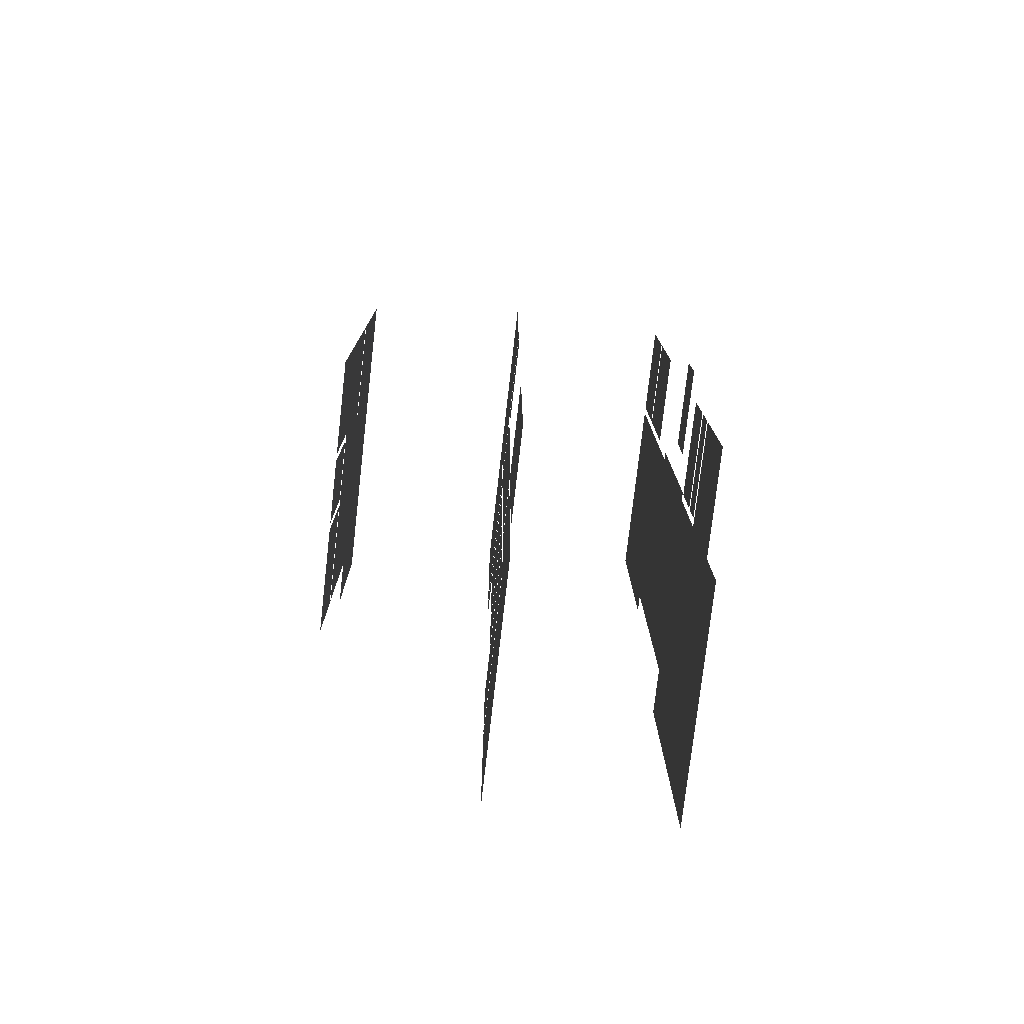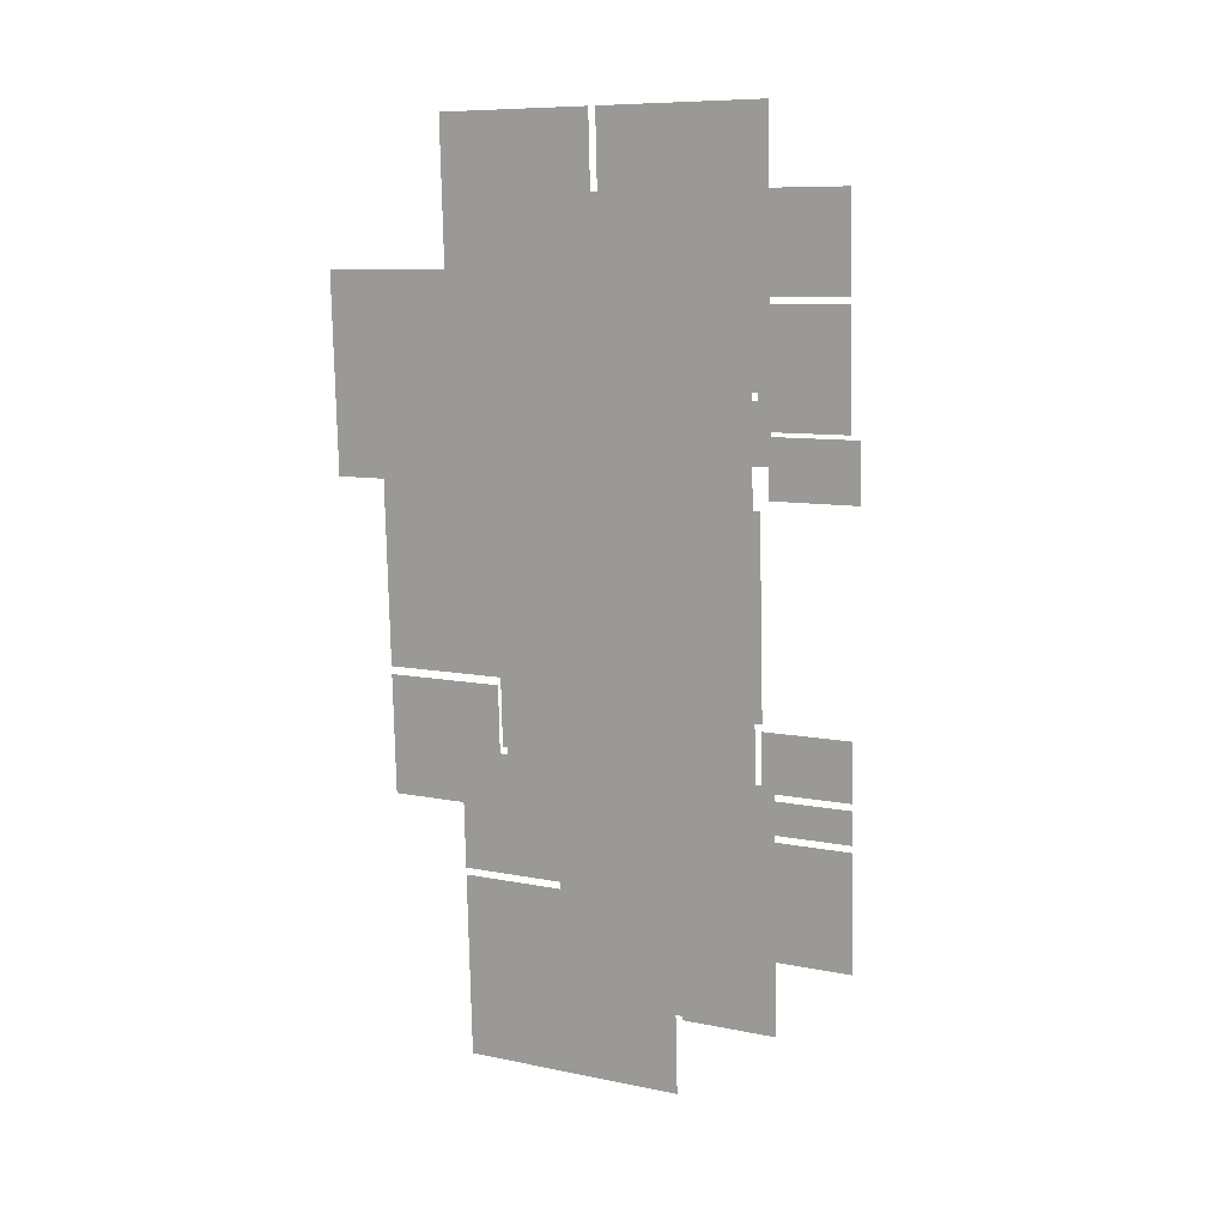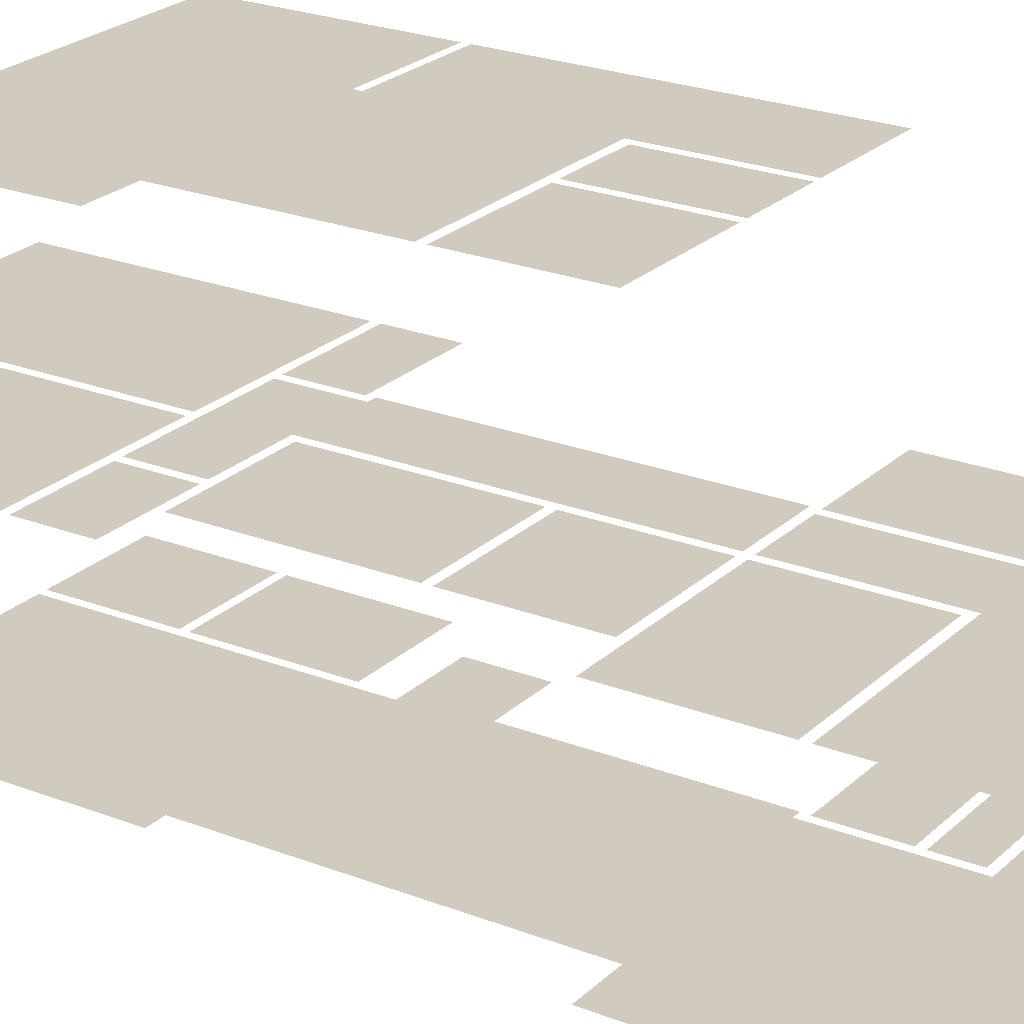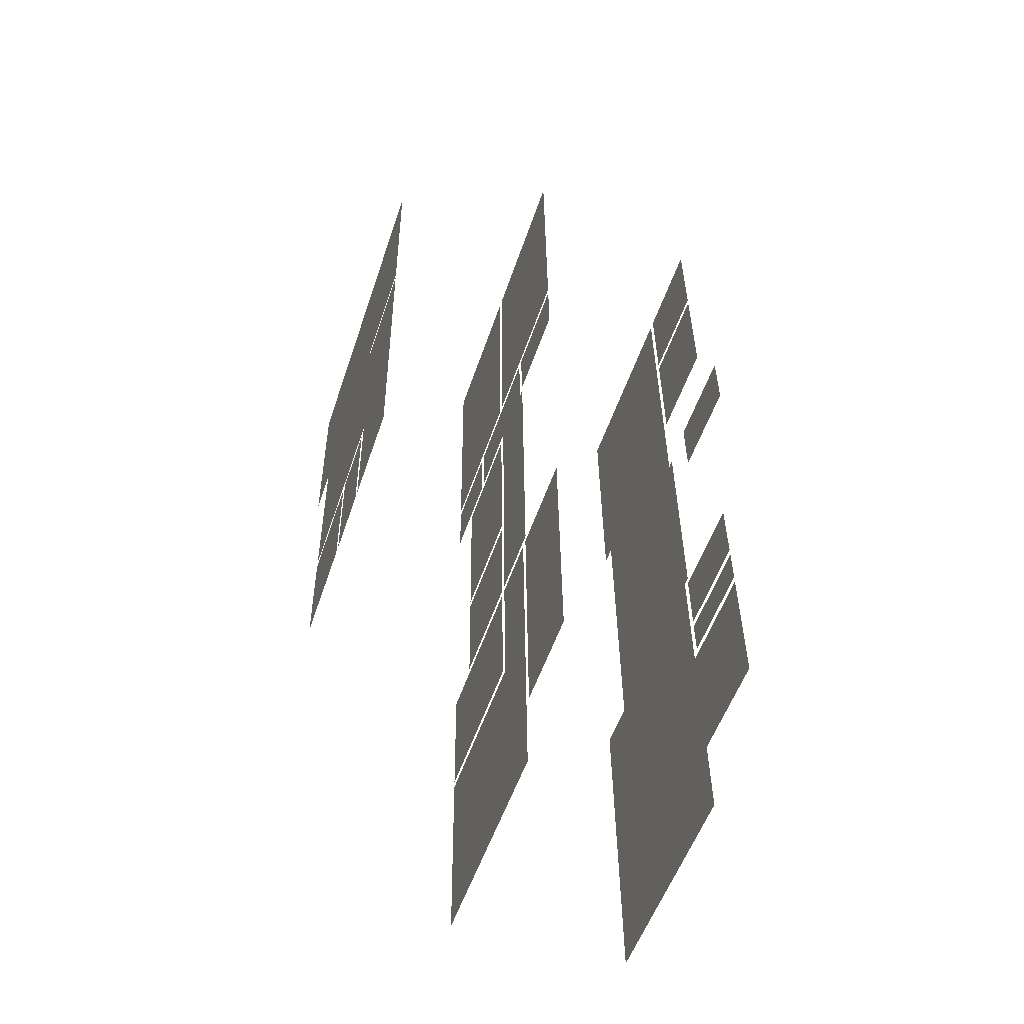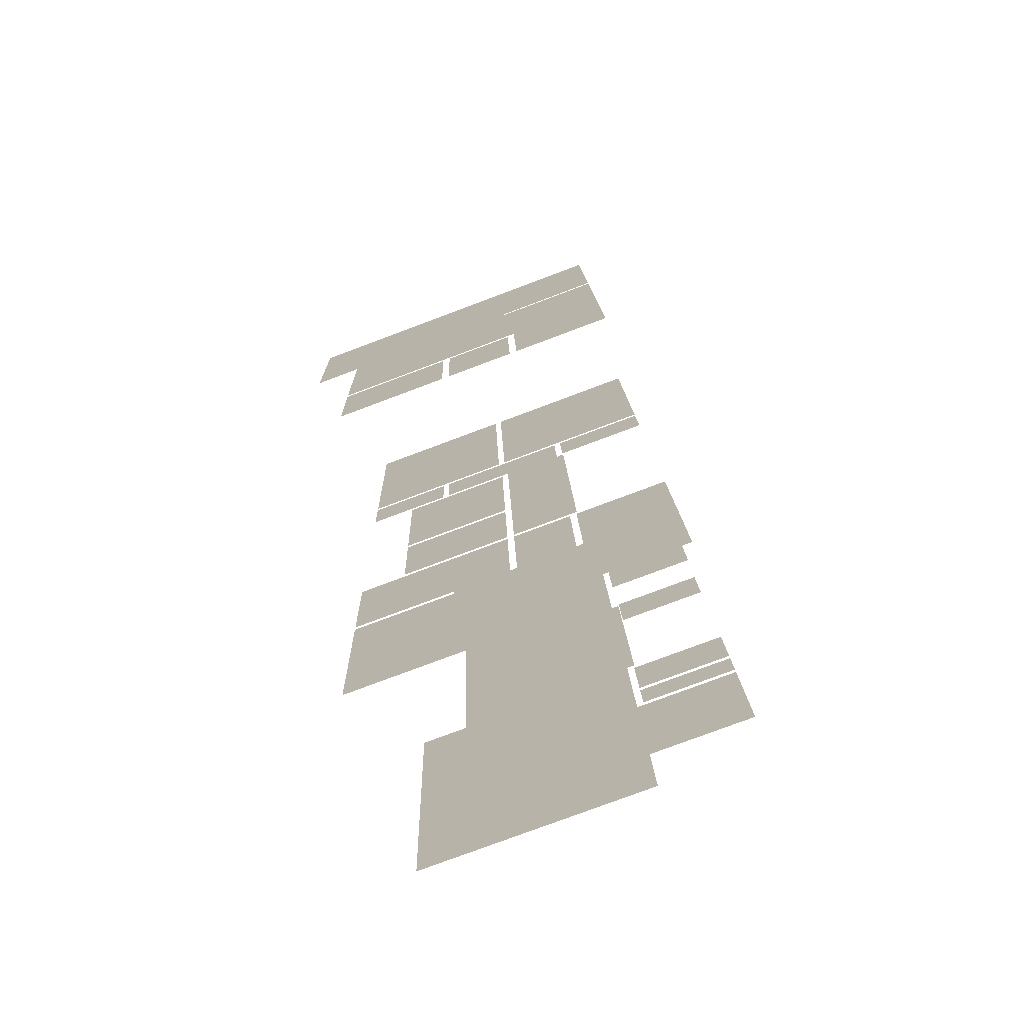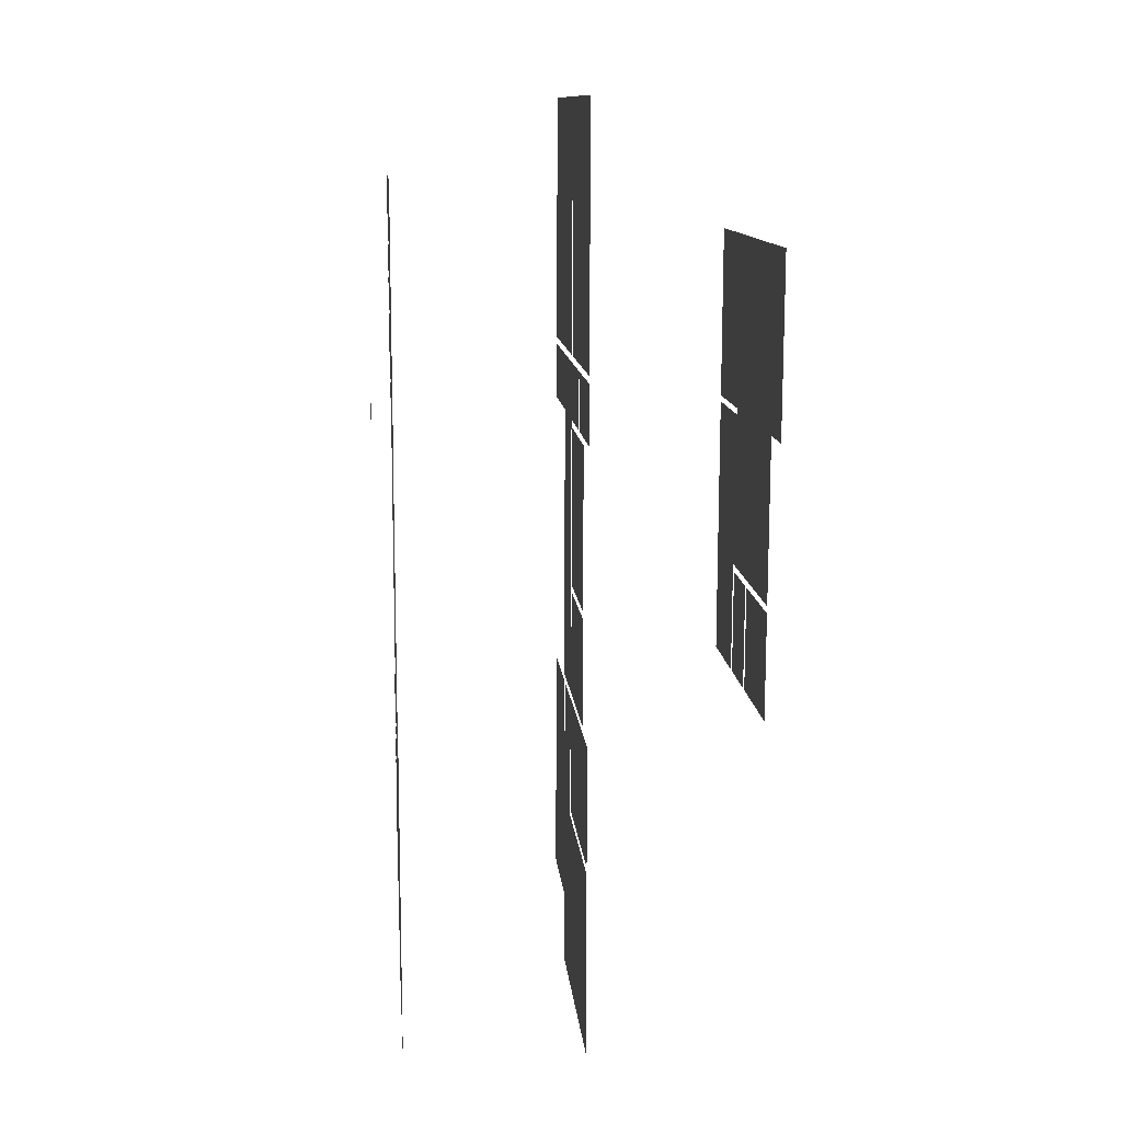
<metadata>
{"format":"obj","ext":"obj","renderer":"f3d","projection":"perspective","resolution":1024,"background":"white","views":[{"elev":-75.6,"azim":-96.5,"up":"+Z"},{"elev":11.8,"azim":-151.0,"up":"+Z"},{"elev":23.5,"azim":124.8,"up":"+Y"},{"elev":-52.1,"azim":-108.4,"up":"+Z"},{"elev":-75.3,"azim":-159.6,"up":"+Z"},{"elev":11.0,"azim":84.8,"up":"+Z"}]}
</metadata>
<code>
o int1-ceiling-base-standard-x-surface
v 13.59 20.36 -193.3
v 13.78 20.36 -185.8
v 9.918 20.36 -193.2
v 17.94 20.36 -178.5
v 18.01 20.36 -175.4
v 13.97 20.36 -178.4
v 10.8 20.36 -175.2
v 10.71 20.36 -178.6
v 10.29 20.36 -178.6
v 10.44 29.86 -187.5
v 10.3 29.86 -193.3
v 13.8 29.86 -193.3
v 13.95 29.86 -187.6
v 14.33 29.86 -187.6
v 14.18 29.86 -193.4
v 20.02 29.86 -193.5
v 20.17 29.86 -187.7
v 23.14 29.86 -169.1
v 20.4 29.86 -178.5
v 22.9 29.86 -178.6
v 10.72 29.86 -178.3
v 10.71 29.86 -178.6
v 20.18 29.86 -187.4
v 10.07 29.86 -187.1
v 5.443 29.86 -168.6
v 5.195 29.86 -178.5
v 4.827 29.86 -193.1
v 9.918 29.86 -193.2
v 5.204 29.86 -178.1
v 5.623 20.36 -161.5
v 5.29 20.36 -174.7
v 14.22 20.36 -174.9
v 14.56 20.36 -161.7
v 5.28 20.36 -175.1
v 5.204 20.36 -178.1
v 10.34 20.36 -178.3
v 10.42 20.36 -175.2
v 14.94 20.36 -161.7
v 14.6 20.36 -174.9
v 22.98 20.36 -175.2
v 23.32 20.36 -161.9
v 18.39 20.36 -175.4
v 18.32 20.36 -178.5
v 22.9 20.36 -178.6
v 22.97 20.36 -175.5
v 14.34 20.36 -178.8
v 14.13 20.36 -187.3
v 20.17 20.36 -187.4
v 20.39 20.36 -178.9
v 14.12 20.36 -187.7
v 13.97 20.36 -193.3
v 20.02 20.36 -193.5
v 20.16 20.36 -187.8
v 13.96 20.36 -193.7
v 13.8 20.36 -200.1
v 22.35 20.36 -200.3
v 22.51 20.36 -193.9
v 4.817 20.36 -193.5
v 4.499 20.36 -206.1
v 9.627 20.36 -206.3
v 9.945 20.36 -193.6
v 9.907 20.36 -210.3
v 13.41 20.36 -200.5
v 10.33 20.36 -193.6
v 22.09 20.36 -210.6
v 13.58 20.36 -193.7
v 22.34 20.36 -200.7
v 13.53 10.86 -199.2
v 13.25 10.86 -210.4
v 17.67 10.86 -210.5
v 17.95 10.86 -199.3
v 13.81 10.86 -188
v 18.23 10.86 -188.1
v 14.09 10.86 -176.8
v 18.51 10.86 -176.9
v 14.37 10.86 -165.7
v 18.79 10.86 -165.8
v 22.09 10.86 -210.6
v 22.37 10.86 -199.4
v 4.667 10.86 -199.5
v 4.499 10.86 -206.1
v 9.997 10.86 -206.3
v 9.897 10.86 -210.3
v 10.19 10.86 -199.6
v 10.34 10.86 -193.3
v 10.06 10.86 -187.6
v 9.918 10.86 -193.2
v 10.2 10.86 -181.9
v 10.63 10.86 -181.9
v 10.84 10.86 -173.8
v 11.04 10.86 -165.6
v 20.01 10.86 -193.8
v 20.21 10.86 -186.2
v 22.51 10.86 -193.9
v 20.4 10.86 -178.5
v 21.5 10.86 -172.2
v 21.66 10.86 -165.9
v 21.34 10.86 -178.5
v 5.205 9.759 -178.1
v 5.121 9.759 -181.4
v 10.26 9.759 -181.6
v 10.34 9.759 -178.2
v 4.817 10.86 -193.5
v 4.734 10.86 -196.8
v 9.872 10.86 -196.9
v 9.956 10.86 -193.6
v 4.724 10.86 -197.2
v 4.677 10.86 -199.1
v 9.815 10.86 -199.2
v 9.862 10.86 -197.3
v 5.378 10.86 -171.2
v 5.215 10.86 -177.7
v 10.35 10.86 -177.8
v 10.52 10.86 -171.3
v 5.523 10.86 -165.4
v 5.388 10.86 -170.8
v 10.53 10.86 -171
v 10.66 10.86 -165.6
f 1 2 3
f 4 5 6
f 6 7 8
f 7 6 5
f 8 9 3
f 3 2 8
f 8 2 6
f 10 11 12 13
f 14 15 16 17
f 18 19 20
f 19 18 21
f 19 22 23
f 22 19 21
f 23 22 24
f 18 25 21
f 26 24 22
f 24 27 28
f 27 24 26
f 29 21 25
f 30 31 32 33
f 34 35 36 37
f 38 39 40 41
f 42 43 44 45
f 46 47 48 49
f 50 51 52 53
f 54 55 56 57
f 58 59 60 61
f 62 63 64
f 63 62 65
f 64 63 66
f 67 63 65
f 68 69 70 71
f 72 68 71 73
f 74 72 73 75
f 76 74 75 77
f 71 70 78 79
f 80 81 82
f 82 69 68
f 69 82 83
f 68 84 82
f 82 84 80
f 85 84 68
f 86 87 85
f 88 86 89
f 85 72 86
f 86 72 89
f 74 90 89
f 76 91 90
f 85 68 72
f 71 92 93 73
f 79 94 92
f 79 92 71
f 73 93 95 75
f 75 96 97 77
f 74 76 90
f 95 98 96
f 96 75 95
f 72 74 89
f 99 100 101 102
f 103 104 105 106
f 107 108 109 110
f 111 112 113 114
f 115 116 117 118

</code>
